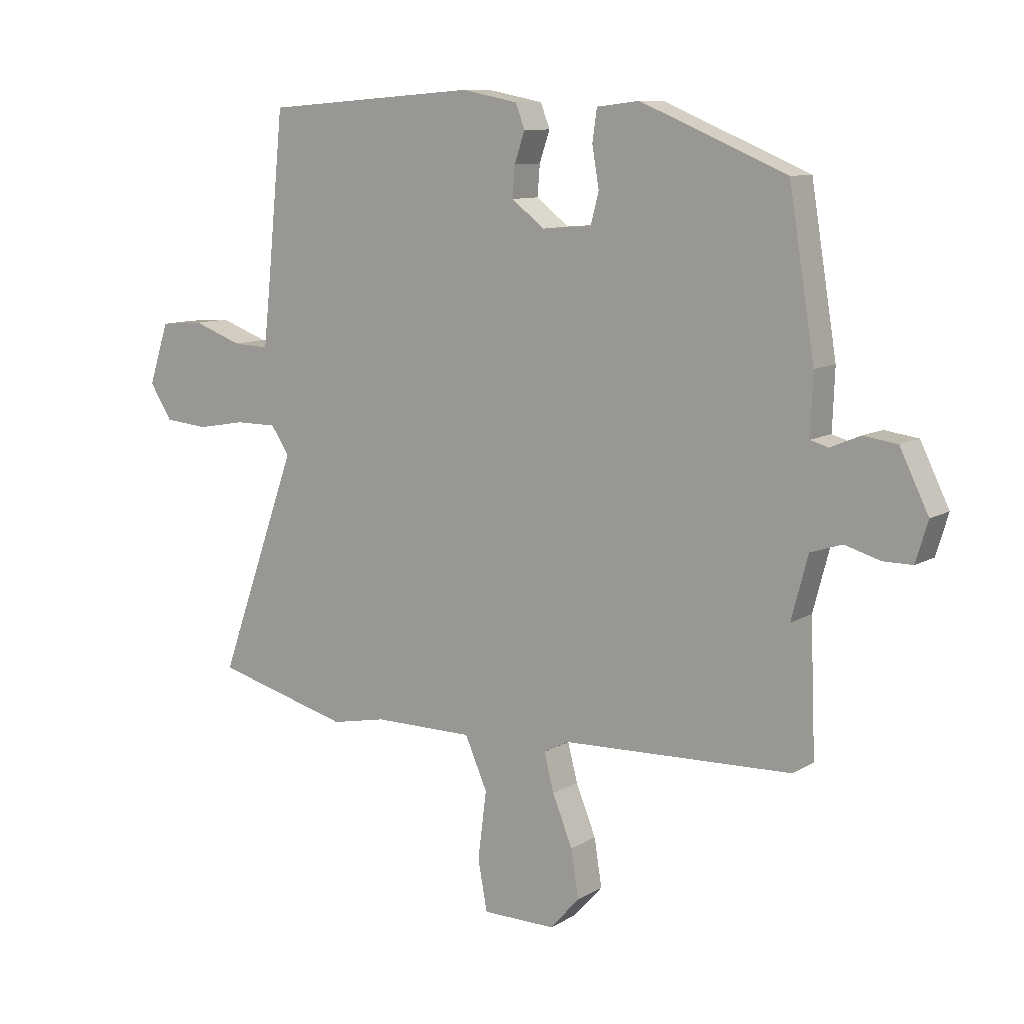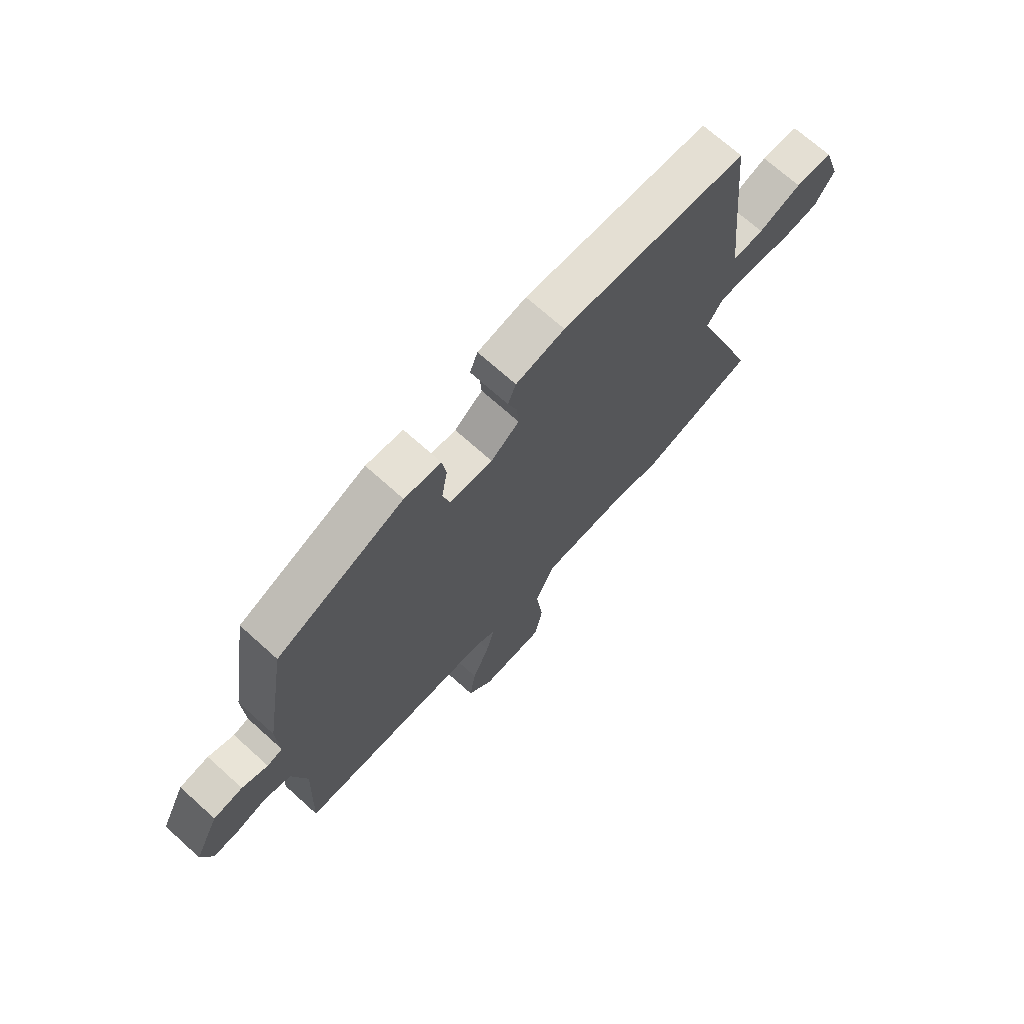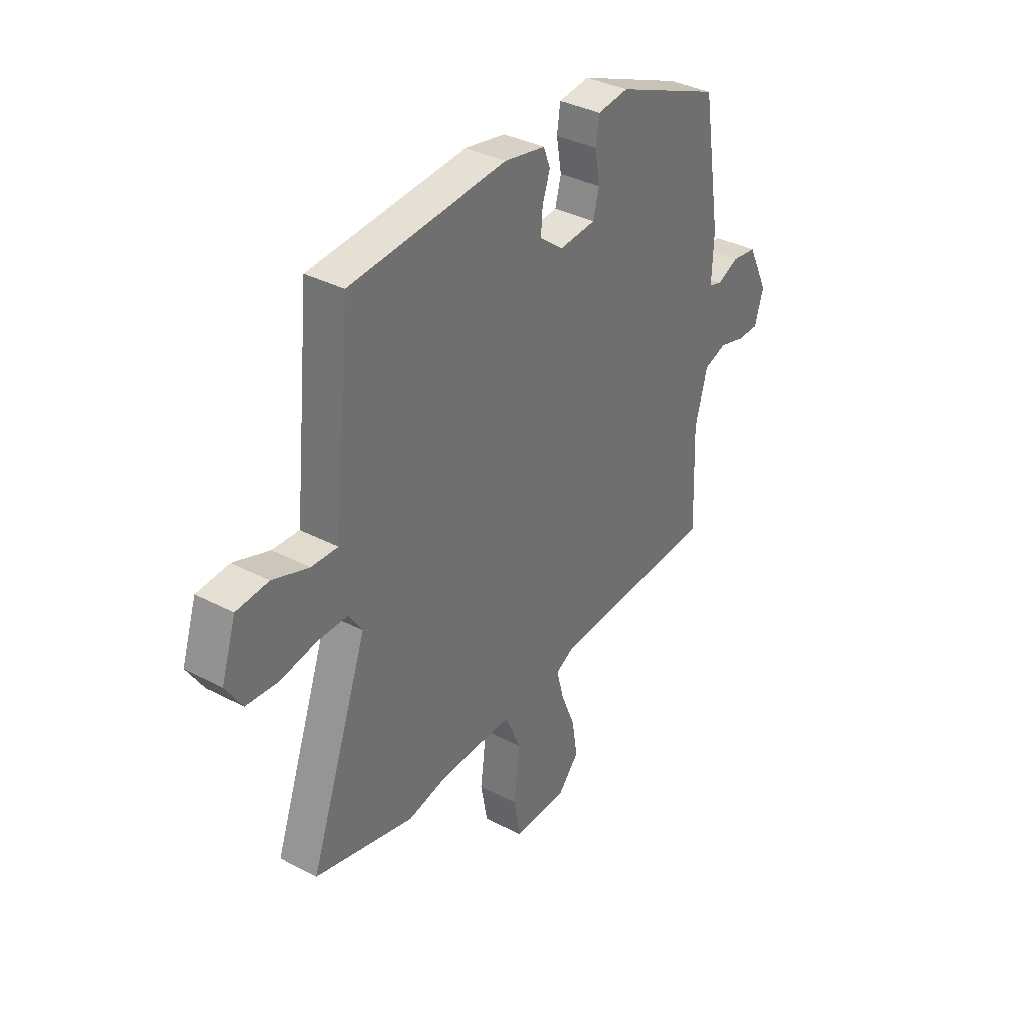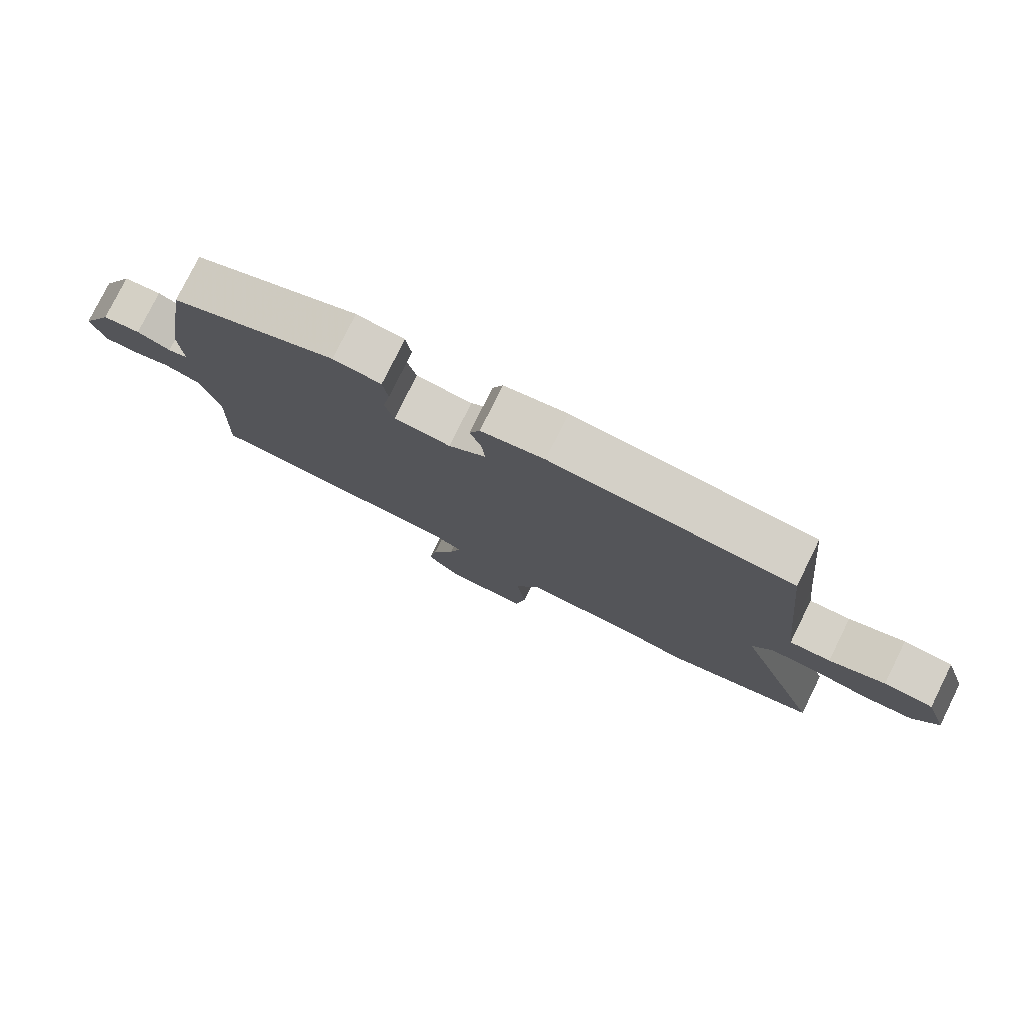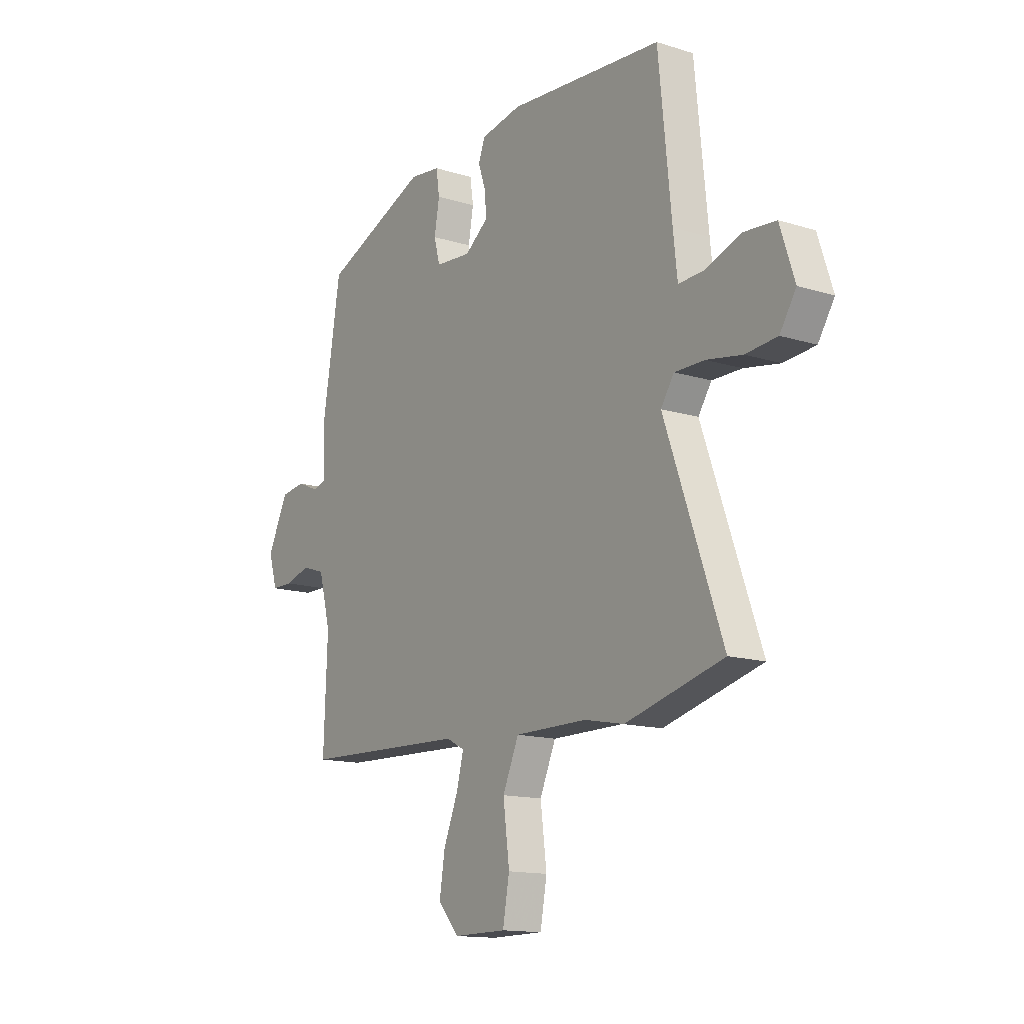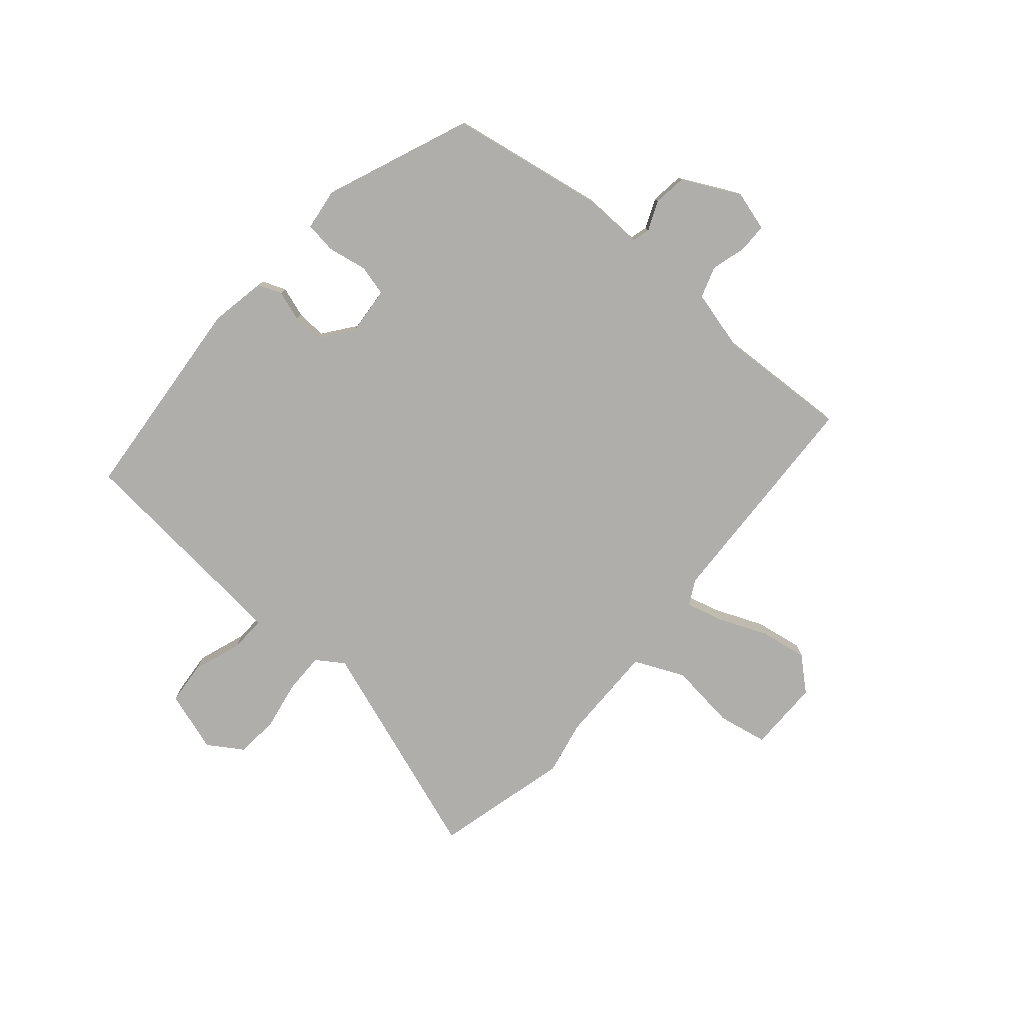
<metadata>
{"format":"obj","ext":"obj","renderer":"f3d","projection":"perspective","resolution":1024,"background":"white","views":[{"elev":10.0,"azim":34.3,"up":"+Z"},{"elev":70.6,"azim":132.0,"up":"+Z"},{"elev":35.8,"azim":-55.4,"up":"+Z"},{"elev":78.8,"azim":-153.6,"up":"+Z"},{"elev":-14.1,"azim":-124.4,"up":"+Z"},{"elev":-77.9,"azim":49.8,"up":"+Y"}]}
</metadata>
<code>
v 0.473 0.07 0.404
v 0.518 0.07 0.128
v 0.514 0.07 0.024
v 0.545 0.07 0.015
v 0.597 0.07 0.037
v 0.656 0.07 0.029
v 0.706 0.07 -0.073
v 0.685 0.07 -0.143
v 0.634 0.07 -0.143
v 0.572 0.07 -0.125
v 0.517 0.07 -0.143
v 0.488 0.07 -0.252
v 0.497 0.07 -0.482
v 0.096 0.07 -0.496
v 0.052 0.07 -0.519
v 0.069 0.07 -0.585
v 0.104 0.07 -0.671
v 0.117 0.07 -0.754
v 0.066 0.07 -0.811
v -0.062 0.07 -0.81
v -0.078 0.07 -0.722
v -0.063 0.07 -0.604
v -0.102 0.07 -0.515
v -0.277 0.07 -0.515
v -0.373 0.07 -0.534
v -0.61 0.07 -0.471
v -0.471 0.07 -0.083
v -0.503 0.07 -0.035
v -0.575 0.07 -0.035
v -0.661 0.07 -0.05
v -0.737 0.07 -0.043
v -0.776 0.07 0.018
v -0.741 0.07 0.125
v -0.665 0.07 0.131
v -0.579 0.07 0.1
v -0.516 0.07 0.097
v -0.506 0.07 0.188
v -0.475 0.07 0.497
v -0.102 0.07 0.526
v -0.004 0.07 0.507
v 0.012 0.07 0.465
v -0.006 0.07 0.412
v -0.01 0.07 0.359
v 0.047 0.07 0.315
v 0.134 0.07 0.322
v 0.148 0.07 0.376
v 0.136 0.07 0.446
v 0.144 0.07 0.501
v 0.218 0.07 0.51
v 0.473 0 0.404
v 0.518 0 0.128
v 0.514 0 0.024
v 0.545 0 0.015
v 0.597 0 0.037
v 0.656 0 0.029
v 0.706 0 -0.073
v 0.685 0 -0.143
v 0.634 0 -0.143
v 0.572 0 -0.125
v 0.517 0 -0.143
v 0.488 0 -0.252
v 0.497 0 -0.482
v 0.096 0 -0.496
v 0.052 0 -0.519
v 0.069 0 -0.585
v 0.104 0 -0.671
v 0.117 0 -0.754
v 0.066 0 -0.811
v -0.062 0 -0.81
v -0.078 0 -0.722
v -0.063 0 -0.604
v -0.102 0 -0.515
v -0.277 0 -0.515
v -0.373 0 -0.534
v -0.61 0 -0.471
v -0.471 0 -0.083
v -0.503 0 -0.035
v -0.575 0 -0.035
v -0.661 0 -0.05
v -0.737 0 -0.043
v -0.776 0 0.018
v -0.741 0 0.125
v -0.665 0 0.131
v -0.579 0 0.1
v -0.516 0 0.097
v -0.506 0 0.188
v -0.475 0 0.497
v -0.102 0 0.526
v -0.004 0 0.507
v 0.012 0 0.465
v -0.006 0 0.412
v -0.01 0 0.359
v 0.047 0 0.315
v 0.134 0 0.322
v 0.148 0 0.376
v 0.136 0 0.446
v 0.144 0 0.501
v 0.218 0 0.51
f 46 47 48 49
f 45 46 49 1
f 39 40 41 42
f 37 38 39 42
f 36 37 42 43
f 32 33 34 35
f 32 35 36
f 29 30 31 32
f 28 29 32 36
f 27 28 36 43
f 24 25 26 27
f 23 24 27 43
f 19 20 21 22
f 16 17 18 19
f 15 16 19 22
f 12 13 14
f 11 12 14 15
f 7 8 9 10
f 7 10 11
f 4 5 6 7
f 3 4 7 11
f 45 1 2 3
f 44 45 3 11
f 22 23 43 44
f 11 15 22 44
f 98 97 96 95
f 50 98 95 94
f 91 90 89 88
f 91 88 87 86
f 92 91 86 85
f 84 83 82 81
f 85 84 81
f 81 80 79 78
f 85 81 78 77
f 92 85 77 76
f 76 75 74 73
f 92 76 73 72
f 71 70 69 68
f 68 67 66 65
f 71 68 65 64
f 63 62 61
f 64 63 61 60
f 59 58 57 56
f 60 59 56
f 56 55 54 53
f 60 56 53 52
f 52 51 50 94
f 60 52 94 93
f 93 92 72 71
f 93 71 64 60
f 1 50 51 2
f 2 51 52 3
f 3 52 53 4
f 4 53 54 5
f 5 54 55 6
f 6 55 56 7
f 7 56 57 8
f 8 57 58 9
f 9 58 59 10
f 10 59 60 11
f 11 60 61 12
f 12 61 62 13
f 13 62 63 14
f 14 63 64 15
f 15 64 65 16
f 16 65 66 17
f 17 66 67 18
f 18 67 68 19
f 19 68 69 20
f 20 69 70 21
f 21 70 71 22
f 22 71 72 23
f 23 72 73 24
f 24 73 74 25
f 25 74 75 26
f 26 75 76 27
f 27 76 77 28
f 28 77 78 29
f 29 78 79 30
f 30 79 80 31
f 31 80 81 32
f 32 81 82 33
f 33 82 83 34
f 34 83 84 35
f 35 84 85 36
f 36 85 86 37
f 37 86 87 38
f 38 87 88 39
f 39 88 89 40
f 40 89 90 41
f 41 90 91 42
f 42 91 92 43
f 43 92 93 44
f 44 93 94 45
f 45 94 95 46
f 46 95 96 47
f 47 96 97 48
f 48 97 98 49
f 49 98 50 1

</code>
